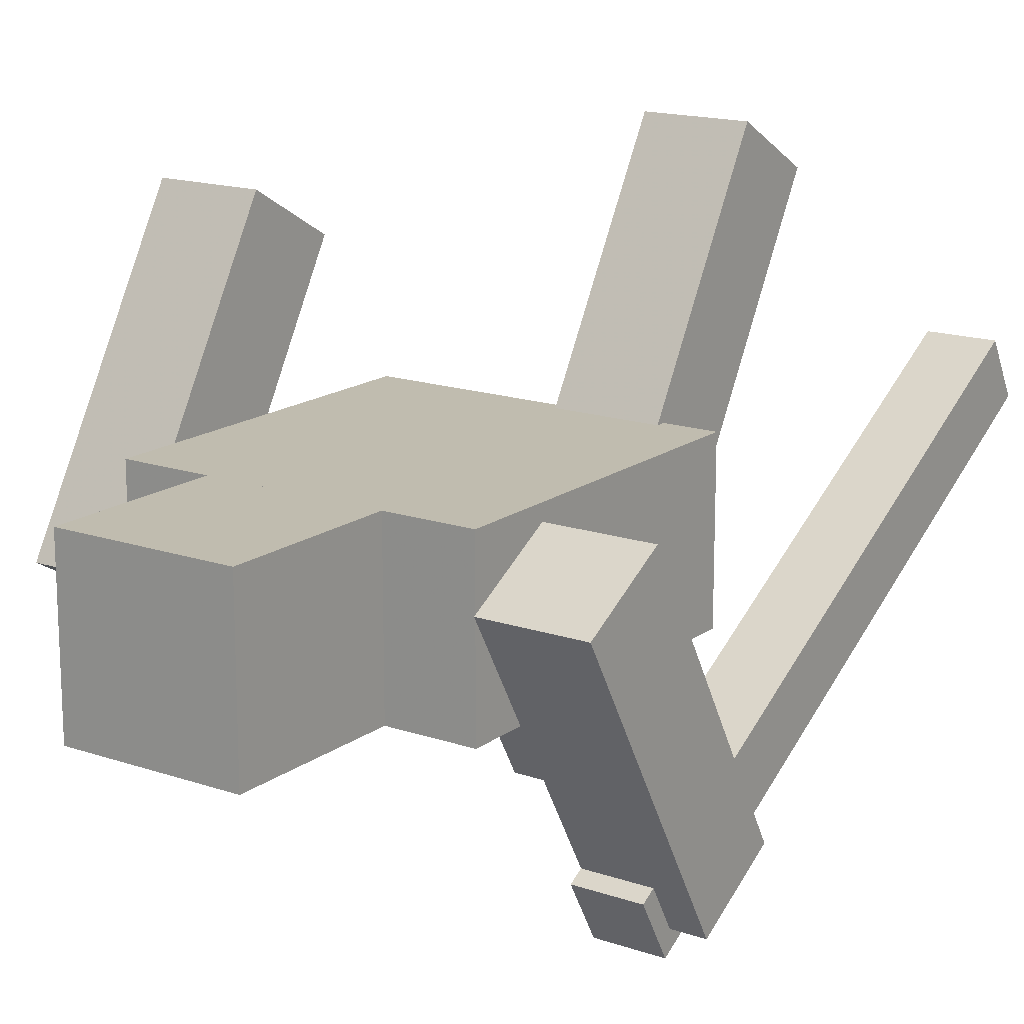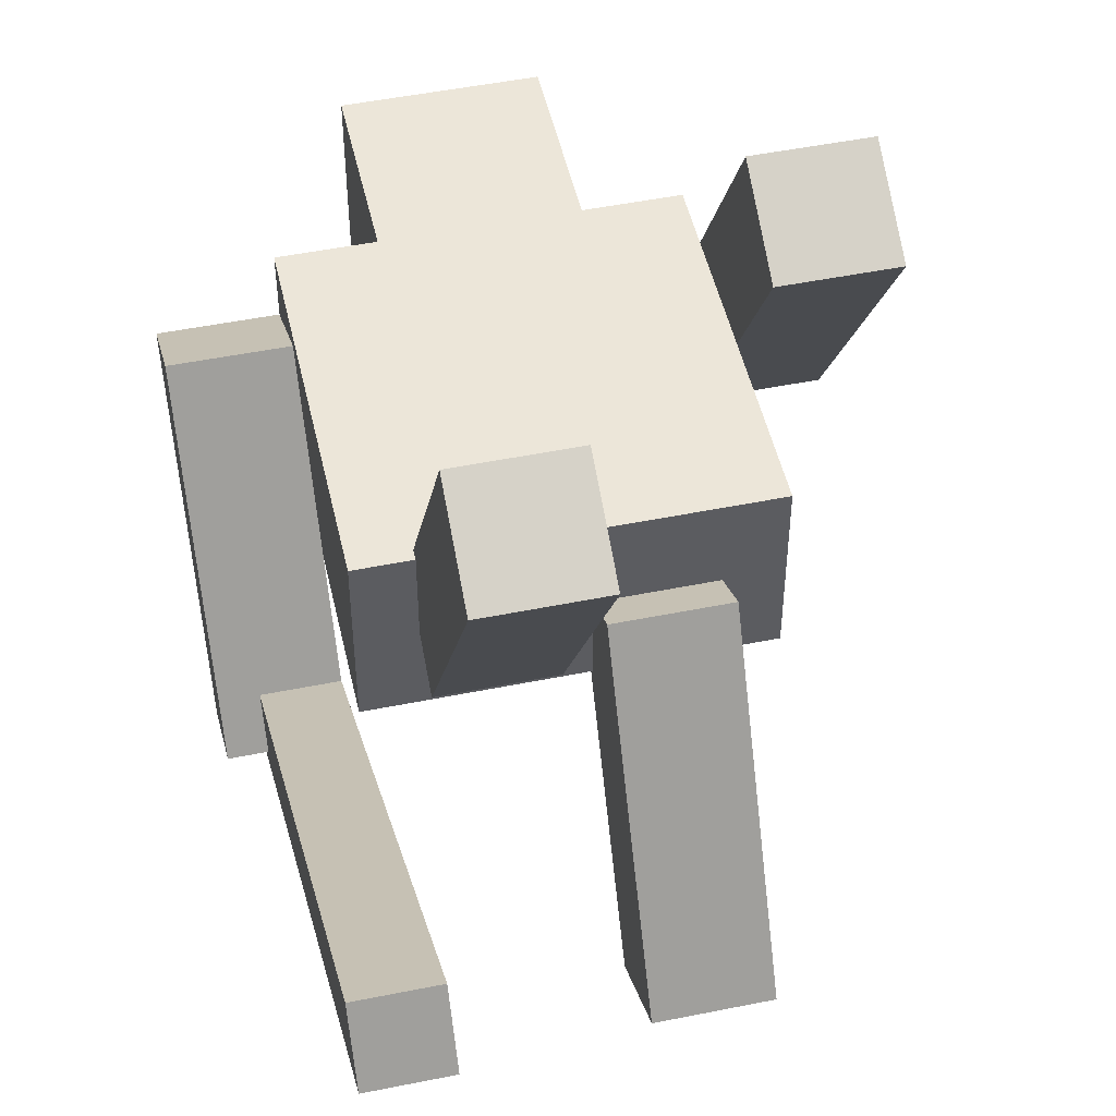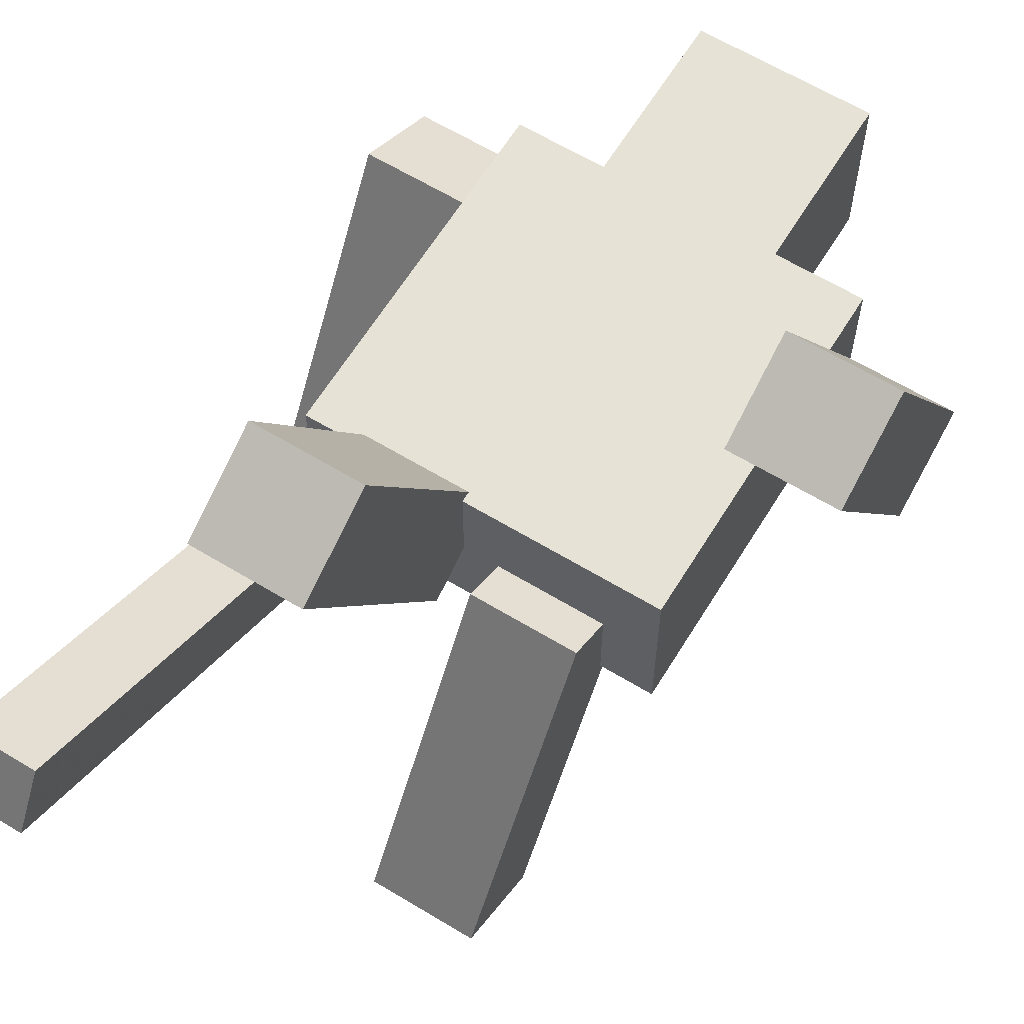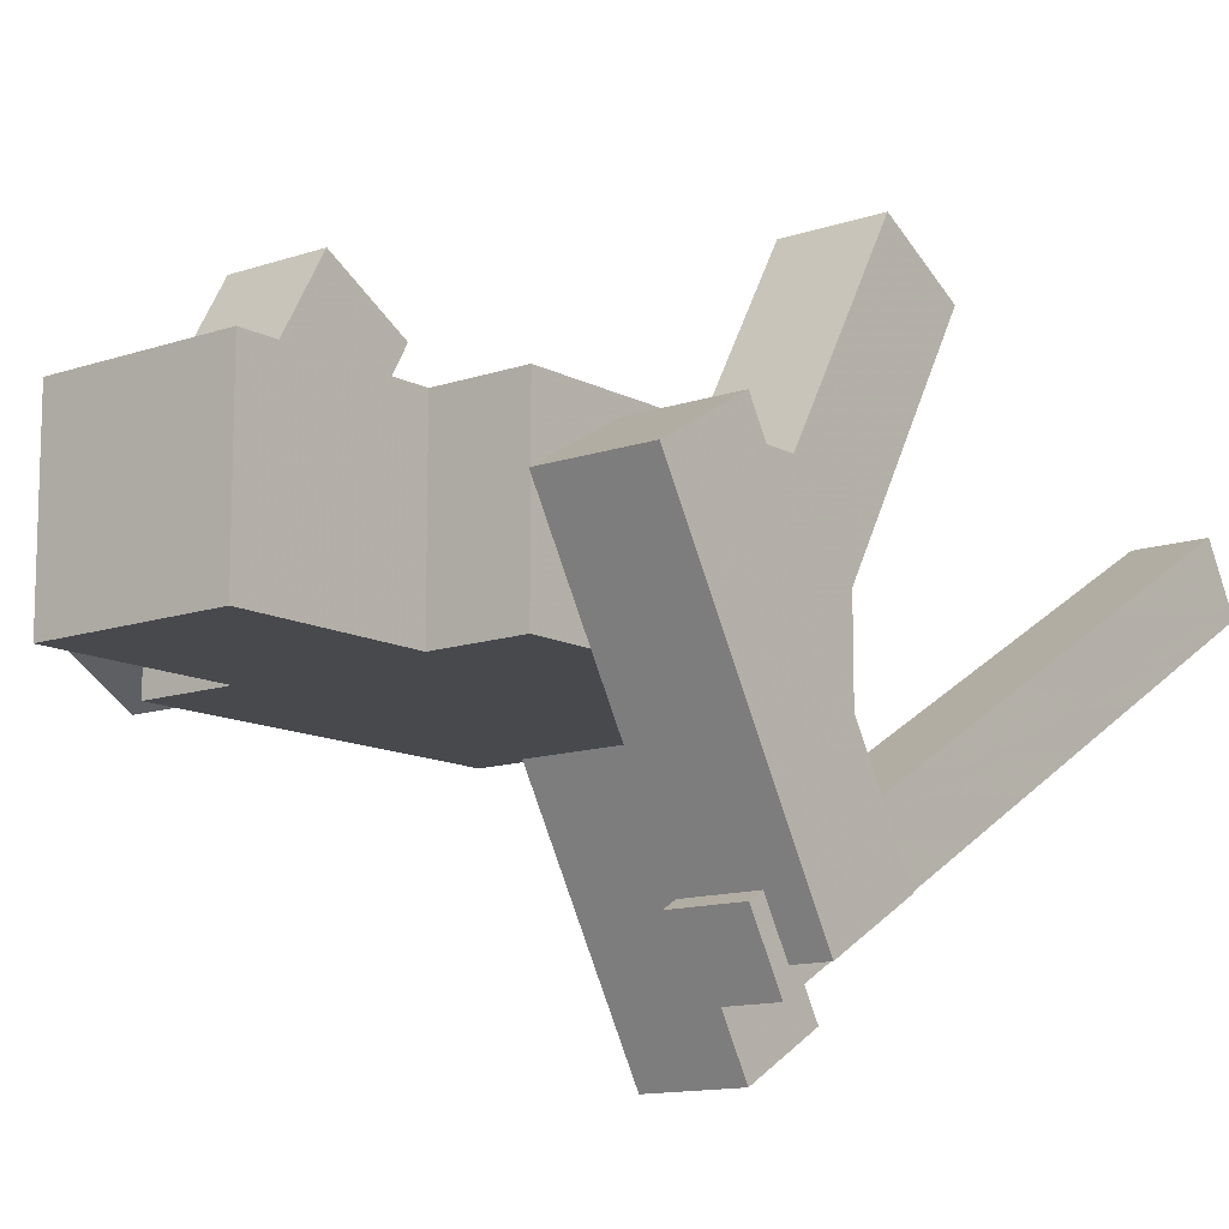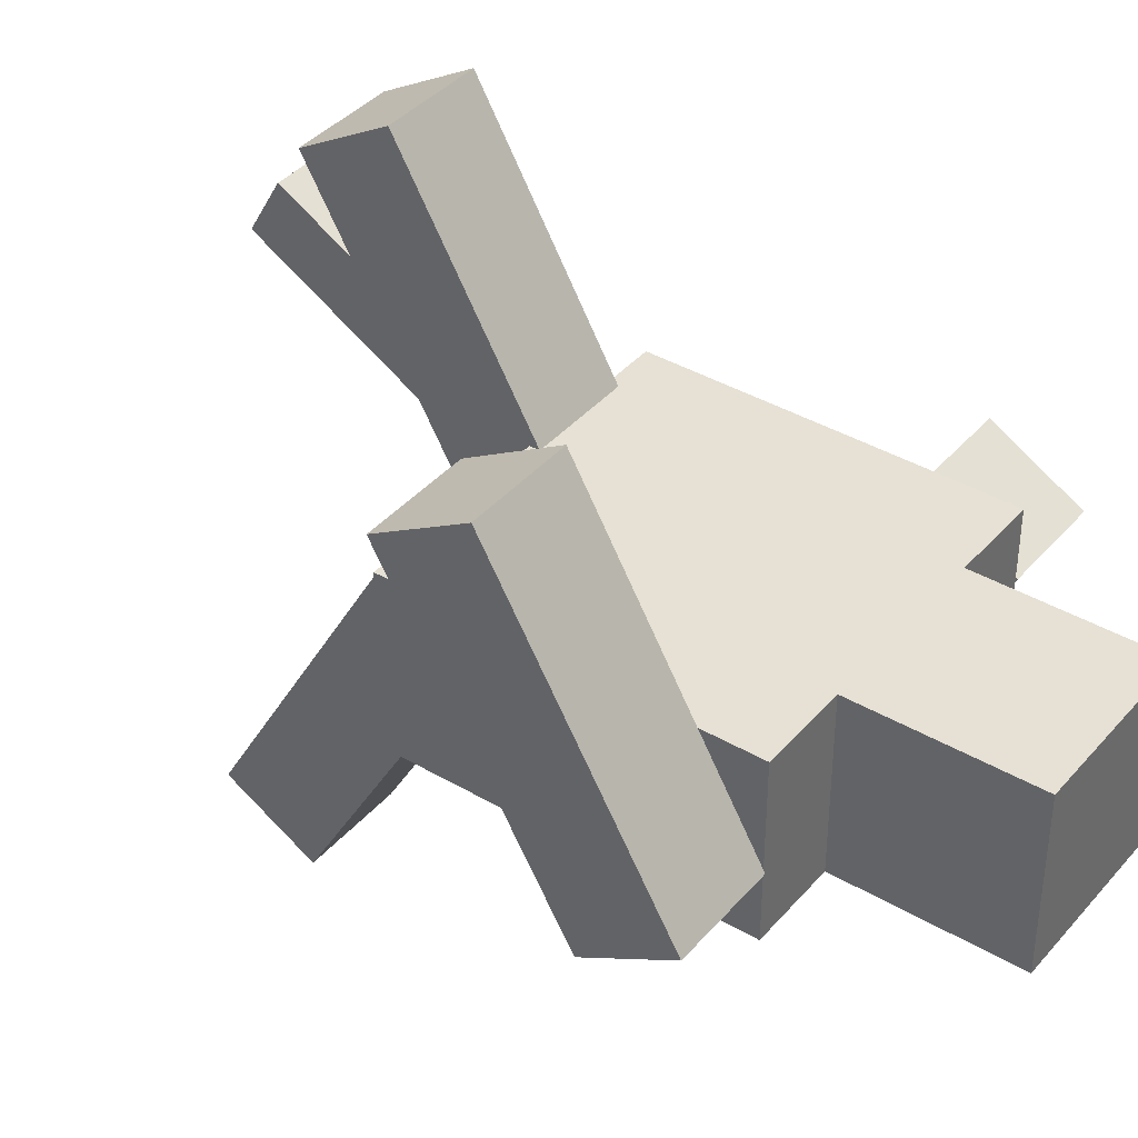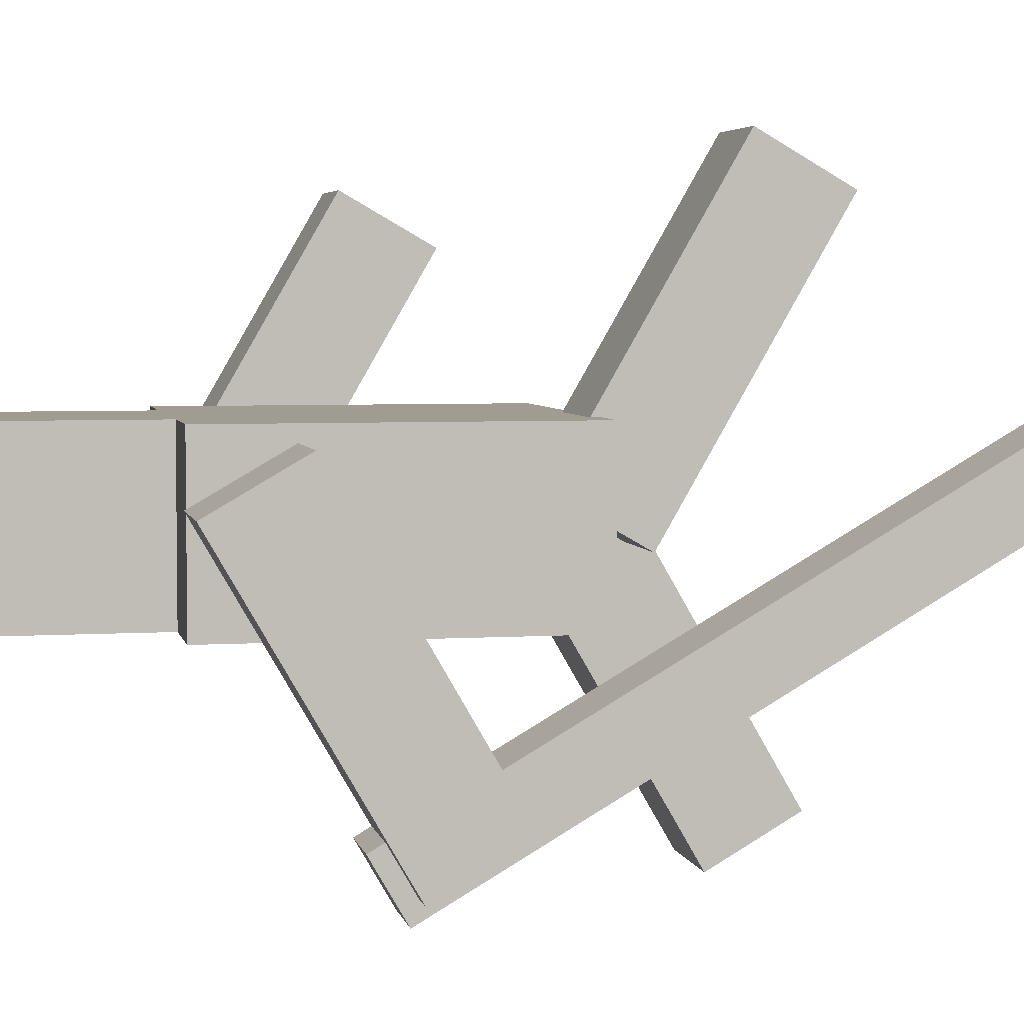
<metadata>
{"format":"obj","ext":"obj","renderer":"f3d","projection":"perspective","resolution":1024,"background":"white","views":[{"elev":16.3,"azim":-145.1,"up":"+Z"},{"elev":49.5,"azim":-12.6,"up":"+Z"},{"elev":63.1,"azim":31.5,"up":"+Z"},{"elev":-12.4,"azim":-140.9,"up":"+Z"},{"elev":39.2,"azim":126.2,"up":"+Z"},{"elev":4.5,"azim":-101.7,"up":"+Z"}]}
</metadata>
<code>
o 立方体
v 0.5 1 -0.25
v 0.5 2 -0.25
v 0.5 1 0.25
v 0.5 2 0.25
v -0.5 1 -0.25
v -0.5 2 -0.25
v -0.5 1 0.25
v -0.5 2 0.25
v 0.25 2 -0.25
v 0.25 2.5 -0.25
v 0.25 2 0.25
v 0.25 2.5 0.25
v -0.25 2 -0.25
v -0.25 2.5 -0.25
v -0.25 2 0.25
v -0.25 2.5 0.25
f 1 2 4 3
f 3 4 8 7
f 7 8 6 5
f 5 6 2 1
f 3 7 5 1
f 8 4 2 6
f 9 10 12 11
f 11 12 16 15
f 15 16 14 13
f 13 14 10 9
f 11 15 13 9
f 16 12 10 14
o 立方体.001
v -0.5 1.505 -0.8111
v -0.5 2.005 0.0549
v -0.5 1.245 -0.6611
v -0.5 1.745 0.2049
v -0.8 1.505 -0.8111
v -0.8 2.005 0.0549
v -0.8 1.245 -0.6611
v -0.8 1.745 0.2049
v -0.5 1.523 -0.8794
v -0.5 1.623 -0.7062
v -0.5 -0.2088 0.1206
v -0.5 -0.1088 0.2938
v -0.7 1.523 -0.8794
v -0.7 1.623 -0.7062
v -0.7 -0.2088 0.1206
v -0.7 -0.1088 0.2938
f 17 18 20 19
f 19 20 24 23
f 23 24 22 21
f 21 22 18 17
f 19 23 21 17
f 24 20 18 22
f 25 26 28 27
f 27 28 32 31
f 31 32 30 29
f 29 30 26 25
f 27 31 29 25
f 32 28 26 30
o 立方体.002
v 0.8 1.245 0.6611
v 0.8 1.745 -0.2049
v 0.8 1.505 0.8111
v 0.8 2.005 -0.0549
v 0.5 1.245 0.6611
v 0.5 1.745 -0.2049
v 0.5 1.505 0.8111
v 0.5 2.005 -0.0549
f 33 34 36 35
f 35 36 40 39
f 39 40 38 37
f 37 38 34 33
f 35 39 37 33
f 40 36 34 38
o 立方体.003
v -0.05 0.3701 0.791
v -0.05 0.8701 -0.075
v -0.05 0.6299 0.941
v -0.05 1.13 0.075
v -0.35 0.3701 0.791
v -0.35 0.8701 -0.075
v -0.35 0.6299 0.941
v -0.35 1.13 0.075
f 41 42 44 43
f 43 44 48 47
f 47 48 46 45
f 45 46 42 41
f 43 47 45 41
f 48 44 42 46
o 立方体.004
v 0.35 0.6299 -0.941
v 0.35 1.13 -0.075
v 0.35 0.3701 -0.791
v 0.35 0.8701 0.075
v 0.05 0.6299 -0.941
v 0.05 1.13 -0.075
v 0.05 0.3701 -0.791
v 0.05 0.8701 0.075
f 49 50 52 51
f 51 52 56 55
f 55 56 54 53
f 53 54 50 49
f 51 55 53 49
f 56 52 50 54

</code>
